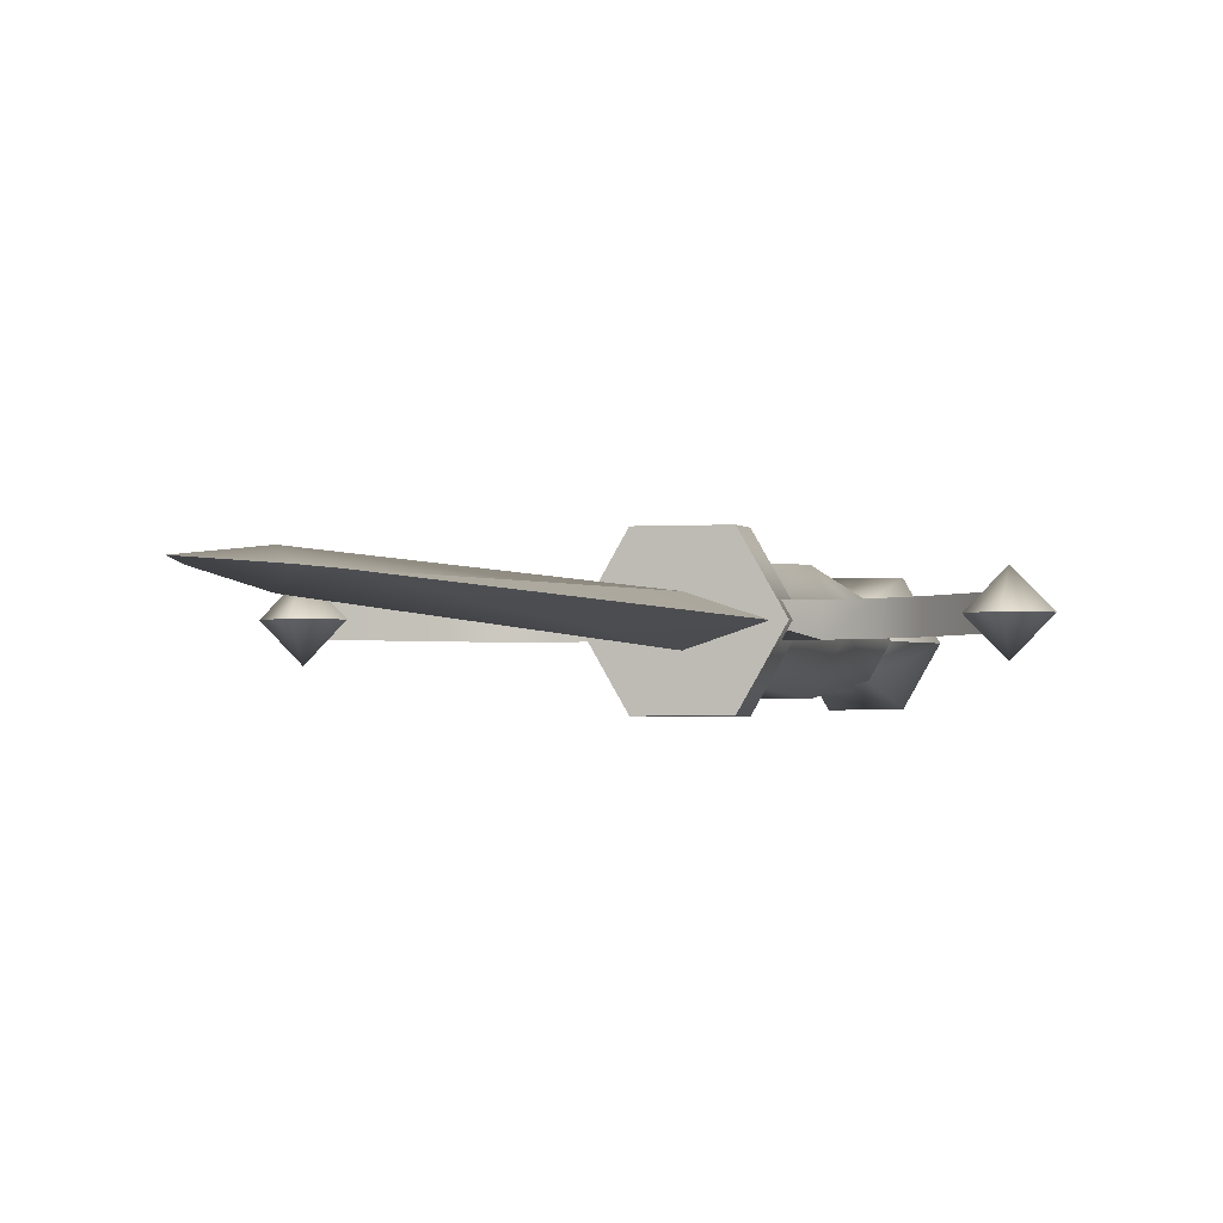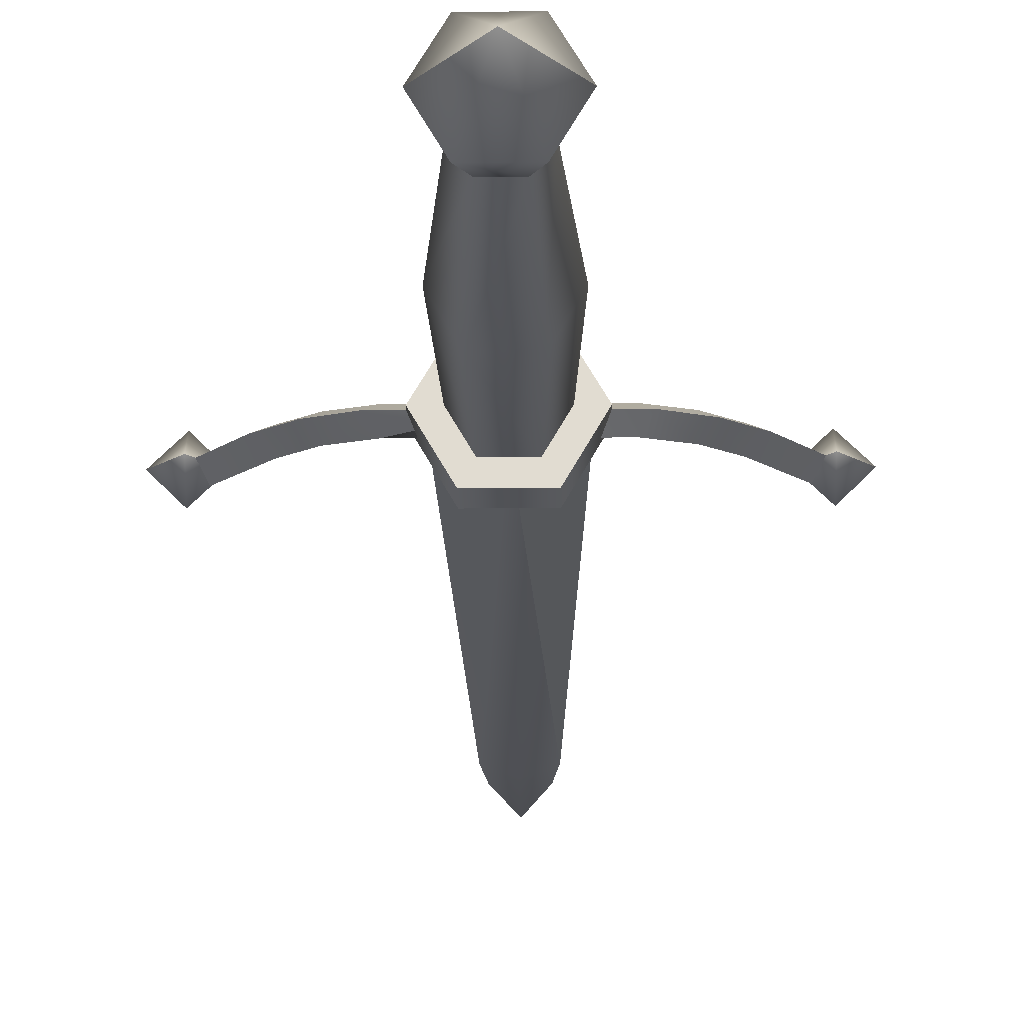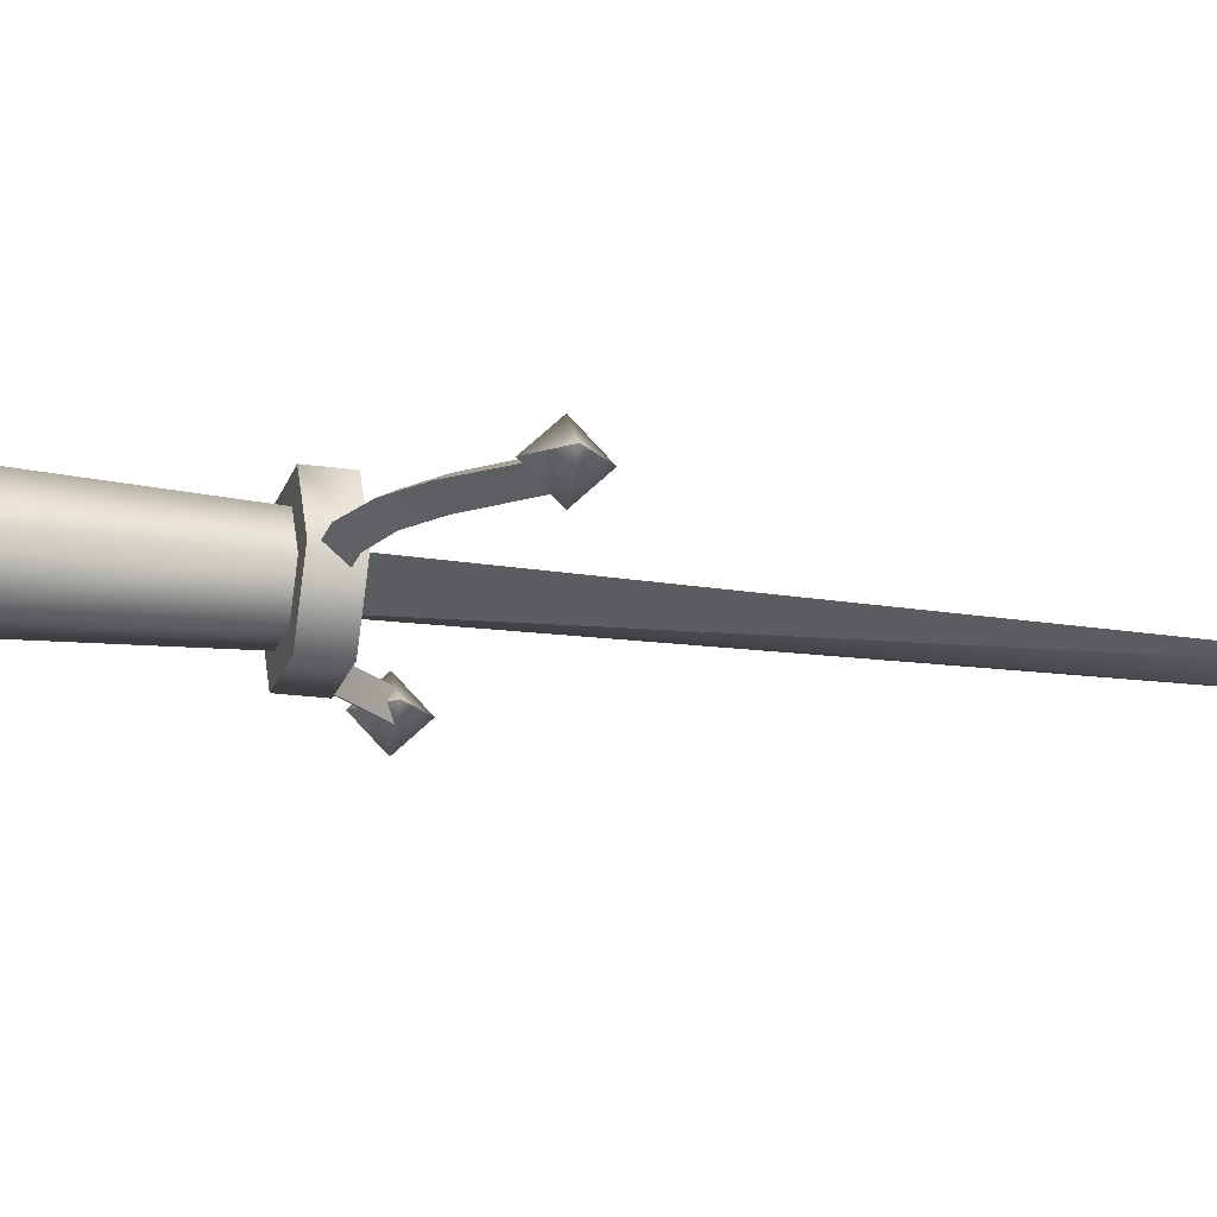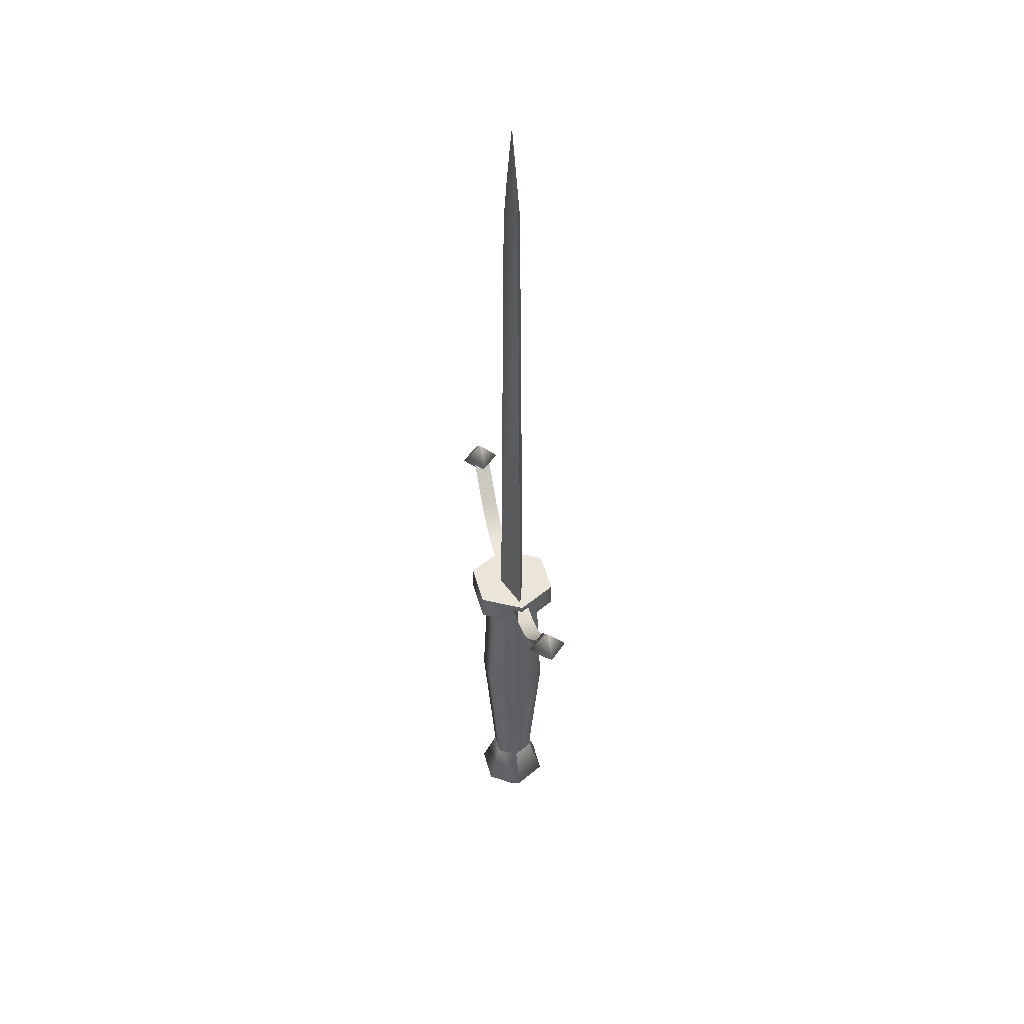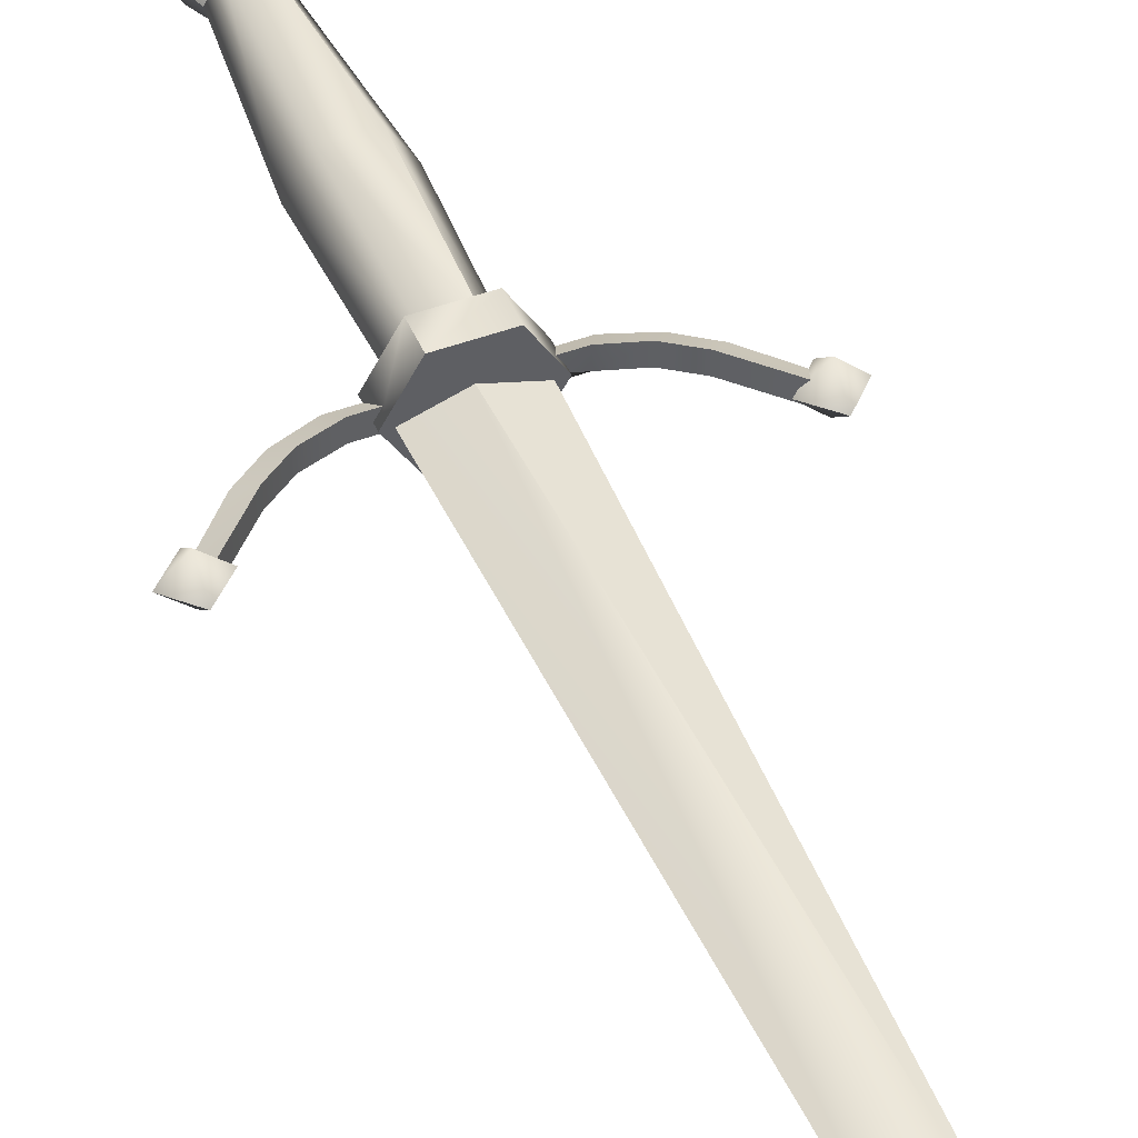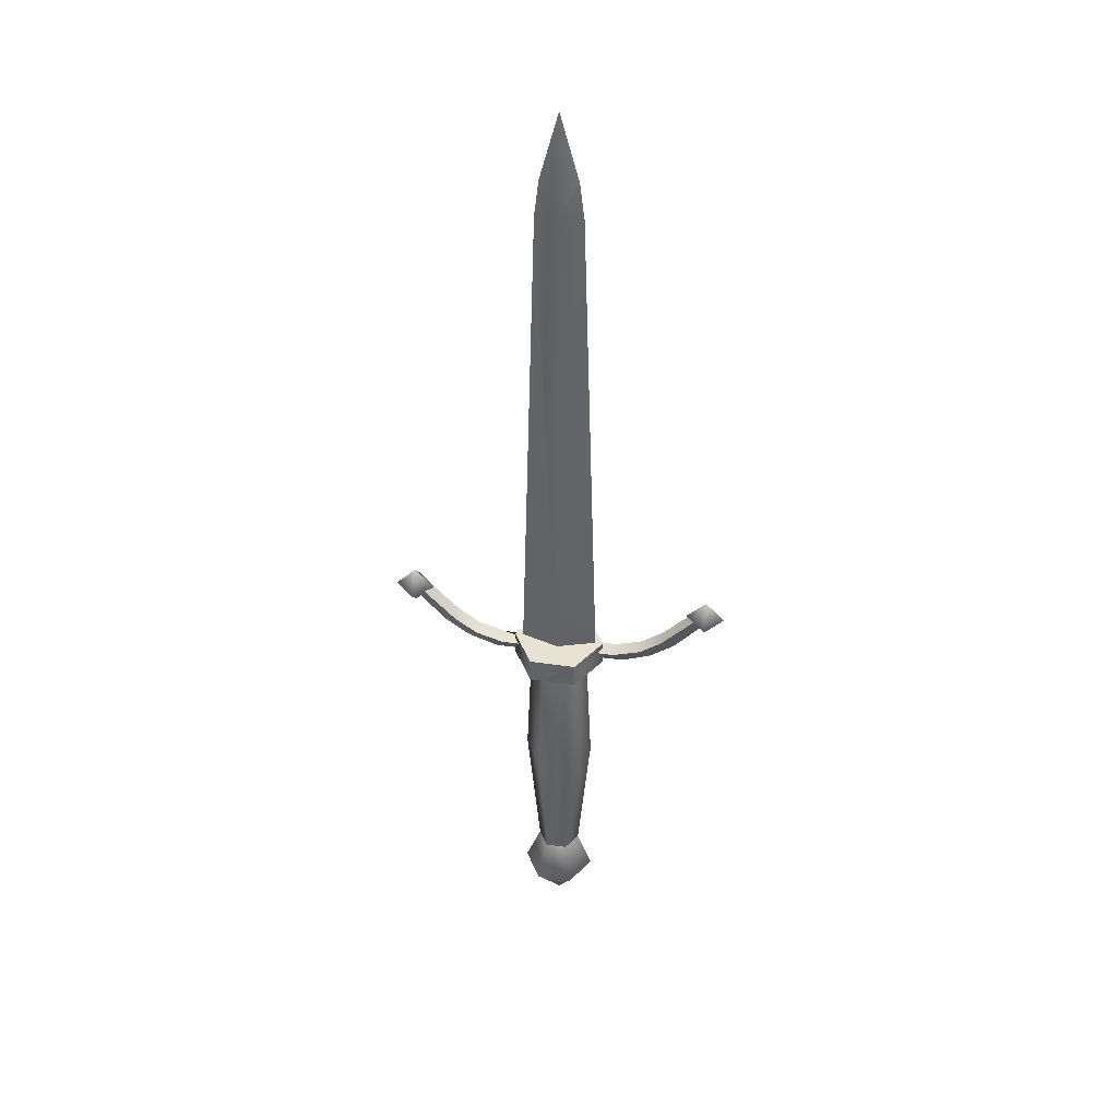
<metadata>
{"format":"obj","ext":"obj","renderer":"f3d","projection":"perspective","resolution":1024,"background":"white","views":[{"elev":-2.1,"azim":16.0,"up":"+Y"},{"elev":-21.2,"azim":-179.4,"up":"+Y"},{"elev":-20.0,"azim":-104.9,"up":"+Y"},{"elev":45.2,"azim":75.6,"up":"+Z"},{"elev":47.6,"azim":-22.6,"up":"+Y"},{"elev":40.0,"azim":-169.9,"up":"+Z"}]}
</metadata>
<code>
o parrying_dagger_parringdagger2
v 0.8267 -0.0026 3.358
v -0.0027 0.2692 3.358
v 0.4878 -0.0026 14.29
v -0.0026 0.1704 14.36
v -0.4013 -0.0026 15.08
v -0.0026 -0.0026 16.54
v 0.3897 -0.0026 15.08
v -0.498 -0.0026 14.29
v -0.8356 -0.0026 3.358
v 3.263 0 4.986
v 3.685 0 4.564
v 3.263 0.422 4.564
v 3.263 0 4.142
v 2.841 0 4.564
v 0.633 0 2.896
v 0.3165 0.5482 2.896
v 0.3165 -0.5482 2.896
v -0.3165 0.5482 2.896
v -0.633 0 2.896
v -0.3165 -0.5482 2.896
v -0.4002 -0.6931 -3.91
v -0.8004 0 -3.91
v 0 0 -4.97
v 0.4694 0 -3.043
v 0.2347 -0.4065 -3.043
v 0.8004 0 -3.91
v 0.4002 -0.6931 -3.91
v -0.2347 -0.4065 -3.043
v -0.4694 0 -3.043
v 1.004 0 3.443
v 0.5017 0.869 3.443
v 0.5017 -0.869 3.443
v -0.5017 0.869 3.443
v -1.004 0 3.443
v -0.5017 -0.869 3.443
v 0.5017 -0.869 2.896
v -0.5017 -0.869 2.896
v -1.004 0 2.896
v 1.004 0 2.896
v 0.5017 0.869 2.896
v -0.5017 0.869 2.896
v -0.0027 -0.2745 3.358
v -0.0027 -0.1757 14.36
v 0.3777 0.6543 0.0834
v 0.7555 0 0.0834
v 0.3777 -0.6543 0.0834
v 0.2347 0.4065 -3.043
v -0.3777 -0.6543 0.0834
v -0.7555 0 0.0834
v -0.3777 0.6543 0.0834
v -0.2347 0.4065 -3.043
v 0 0 3.017
v 1.434 0 3.017
v 1.271 -0.1827 3.303
v 1.857 -0.1827 3.489
v 2.068 0 3.244
v 2.324 -0.1827 3.818
v 2.583 0 3.614
v 3.135 -0.1827 4.663
v 3.463 0 4.581
v -3.463 0 4.581
v -2.583 0 3.614
v -3.135 -0.1827 4.663
v -2.324 -0.1827 3.818
v -2.068 0 3.244
v -1.857 -0.1827 3.489
v -1.434 0 3.017
v -1.271 -0.1827 3.303
v 0 -0.1827 3.303
v -3.263 0 4.986
v -3.685 0 4.564
v -3.263 -0.422 4.564
v -3.263 0 4.142
v -2.841 0 4.564
v 3.263 -0.422 4.564
v 1.271 0.1827 3.303
v 0 0.1827 3.303
v 1.857 0.1827 3.489
v 2.324 0.1827 3.818
v 3.135 0.1827 4.663
v -3.135 0.1827 4.663
v -2.324 0.1827 3.818
v -1.857 0.1827 3.489
v -1.271 0.1827 3.303
v -3.263 0.422 4.564
v -0.4002 0.6931 -3.91
v 0.4002 0.6931 -3.91
v 0.8267 -0.0026 3.358
v -0.0027 0.2692 3.358
v 0.4878 -0.0026 14.29
v -0.0026 0.1704 14.36
v -0.4013 -0.0026 15.08
v -0.0026 -0.0026 16.54
v 3.263 0 4.986
v 3.685 0 4.564
v 3.263 0.422 4.564
v 0.633 0 2.896
v 0.3165 0.5482 2.896
v 0.3165 -0.5482 2.896
v -0.4002 -0.6931 -3.91
v -0.8004 0 -3.91
v 0 0 -4.97
v 0.4694 0 -3.043
v 0.2347 -0.4065 -3.043
v 0.8004 0 -3.91
v 1.004 0 3.443
v 0.5017 0.869 3.443
v 0.5017 -0.869 3.443
v 0.5017 -0.869 2.896
v -0.5017 -0.869 2.896
v -1.004 0 2.896
v -0.0027 -0.2745 3.358
v -0.498 -0.0026 14.29
v -0.8356 -0.0026 3.358
v -0.3165 -0.5482 2.896
v -0.3777 -0.6543 0.0834
v 0.3777 -0.6543 0.0834
v -0.633 0 2.896
v -0.3165 0.5482 2.896
v -0.7555 0 0.0834
v 0.3777 0.6543 0.0834
v 0.2347 0.4065 -3.043
v -0.3777 0.6543 0.0834
v 0 0 3.017
v 1.434 0 3.017
v 1.271 -0.1827 3.303
v 2.068 0 3.244
v 2.324 -0.1827 3.818
v 1.857 -0.1827 3.489
v 2.583 0 3.614
v 3.463 0 4.581
v 3.135 -0.1827 4.663
v -3.463 0 4.581
v -2.583 0 3.614
v -3.135 -0.1827 4.663
v -2.068 0 3.244
v -1.857 -0.1827 3.489
v -2.324 -0.1827 3.818
v -3.263 0 4.986
v -3.685 0 4.564
v -3.263 -0.422 4.564
v 3.263 0 4.142
v 3.263 -0.422 4.564
v 2.841 0 4.564
v -1.271 -0.1827 3.303
v -1.271 0.1827 3.303
v -1.857 0.1827 3.489
v -3.263 0 4.142
v -3.263 0.422 4.564
v -2.841 0 4.564
v -0.5017 0.869 3.443
v 0.5017 0.869 2.896
v -0.5017 0.869 2.896
f 1 2 3
f 4 5 6
f 7 4 6
f 4 7 3
f 4 3 2
f 2 8 4
f 2 9 8
f 4 8 5
f 10 11 12
f 12 11 13
f 12 13 14
f 10 12 14
f 15 16 17
f 18 19 16
f 19 17 16
f 19 20 17
f 21 22 23
f 24 25 26
f 26 25 27
f 26 27 23
f 21 23 27
f 28 21 27
f 28 22 21
f 28 29 22
f 28 27 25
f 30 31 32
f 33 34 31
f 34 32 31
f 34 35 32
f 36 37 38
f 39 36 40
f 36 38 40
f 41 40 38
f 42 8 9
f 42 1 3
f 42 3 43
f 43 8 42
f 43 5 8
f 5 43 6
f 43 7 6
f 43 3 7
f 15 44 16
f 15 45 44
f 25 45 46
f 25 24 45
f 24 44 45
f 24 47 44
f 45 15 17
f 45 17 46
f 20 46 17
f 20 48 46
f 48 20 19
f 48 19 49
f 19 18 49
f 18 50 49
f 18 16 50
f 44 50 16
f 44 47 50
f 51 50 47
f 51 49 50
f 29 49 51
f 29 48 49
f 28 48 29
f 28 46 48
f 25 46 28
f 52 53 54
f 53 55 54
f 53 56 55
f 56 57 55
f 56 58 57
f 58 59 57
f 58 60 59
f 61 62 63
f 62 64 63
f 62 65 64
f 65 66 64
f 65 67 66
f 67 68 66
f 67 52 68
f 68 52 69
f 52 54 69
f 70 71 72
f 72 71 73
f 72 73 74
f 70 72 74
f 13 11 75
f 75 11 10
f 75 10 14
f 13 75 14
f 54 76 77
f 54 78 76
f 55 78 54
f 55 57 78
f 78 57 79
f 57 80 79
f 57 59 80
f 63 64 81
f 64 82 81
f 64 83 82
f 66 83 64
f 66 68 83
f 68 84 83
f 68 77 84
f 69 77 68
f 69 54 77
f 85 71 70
f 73 71 85
f 73 85 74
f 85 70 74
f 33 40 41
f 33 31 40
f 31 39 40
f 31 30 39
f 30 36 39
f 30 32 36
f 32 37 36
f 32 35 37
f 35 38 37
f 35 34 38
f 34 41 38
f 34 33 41
f 81 82 61
f 82 62 61
f 82 65 62
f 83 65 82
f 83 67 65
f 84 67 83
f 84 52 67
f 77 52 84
f 77 76 52
f 76 53 52
f 76 78 53
f 78 56 53
f 78 79 56
f 56 79 58
f 79 60 58
f 79 80 60
f 22 29 51
f 22 51 86
f 47 86 51
f 87 86 47
f 24 87 47
f 26 87 24
f 26 23 87
f 87 23 86
f 23 22 86
f 88 89 90
f 91 92 93
f 7 91 93
f 91 7 90
f 91 90 89
f 89 8 91
f 89 9 8
f 91 8 92
f 94 95 96
f 96 95 13
f 96 13 14
f 94 96 14
f 97 98 99
f 18 19 98
f 19 99 98
f 19 20 99
f 100 101 102
f 103 104 105
f 105 104 27
f 105 27 102
f 100 102 27
f 28 100 27
f 28 101 100
f 28 29 101
f 28 27 104
f 106 107 108
f 33 34 107
f 34 108 107
f 34 35 108
f 109 110 111
f 39 109 40
f 109 111 40
f 41 40 111
f 112 113 114
f 112 88 90
f 112 90 43
f 43 113 112
f 43 92 113
f 92 43 93
f 43 7 93
f 43 90 7
f 97 44 98
f 97 45 44
f 104 45 46
f 104 103 45
f 103 44 45
f 103 47 44
f 45 97 99
f 45 99 46
f 20 46 99
f 115 116 117
f 116 115 19
f 116 19 49
f 118 119 120
f 119 50 120
f 119 98 50
f 44 50 98
f 121 122 123
f 51 123 122
f 51 120 123
f 29 120 51
f 29 116 120
f 28 116 29
f 28 117 116
f 104 117 28
f 124 125 126
f 125 55 126
f 125 56 55
f 127 128 129
f 127 58 128
f 58 59 128
f 130 131 132
f 133 134 135
f 134 64 135
f 134 65 64
f 136 137 138
f 136 67 137
f 67 68 137
f 67 124 68
f 68 124 69
f 124 126 69
f 139 140 141
f 141 140 73
f 141 73 74
f 139 141 74
f 13 95 75
f 75 95 94
f 75 94 14
f 142 143 144
f 126 76 77
f 126 78 76
f 129 78 126
f 129 128 78
f 78 128 79
f 128 80 79
f 128 132 80
f 135 138 81
f 138 82 81
f 138 83 82
f 137 83 138
f 137 68 83
f 145 146 147
f 145 77 146
f 69 77 145
f 69 126 77
f 85 140 139
f 73 140 85
f 148 149 150
f 149 139 150
f 151 152 153
f 151 107 152
f 107 39 152
f 107 106 39
f 106 109 39
f 106 108 109
f 108 110 109
f 108 35 110
f 35 111 110
f 35 34 111
f 34 153 111
f 34 151 153
f 81 82 133
f 82 134 133
f 82 136 134
f 147 136 82
f 147 67 136
f 146 67 147
f 146 124 67
f 77 124 146
f 77 76 124
f 76 125 124
f 76 78 125
f 78 127 125
f 78 79 127
f 127 79 130
f 79 131 130
f 79 80 131
f 101 29 51
f 101 51 86
f 122 86 51
f 87 86 122
f 103 87 122
f 105 87 103
f 105 102 87
f 87 102 86
f 102 101 86

</code>
